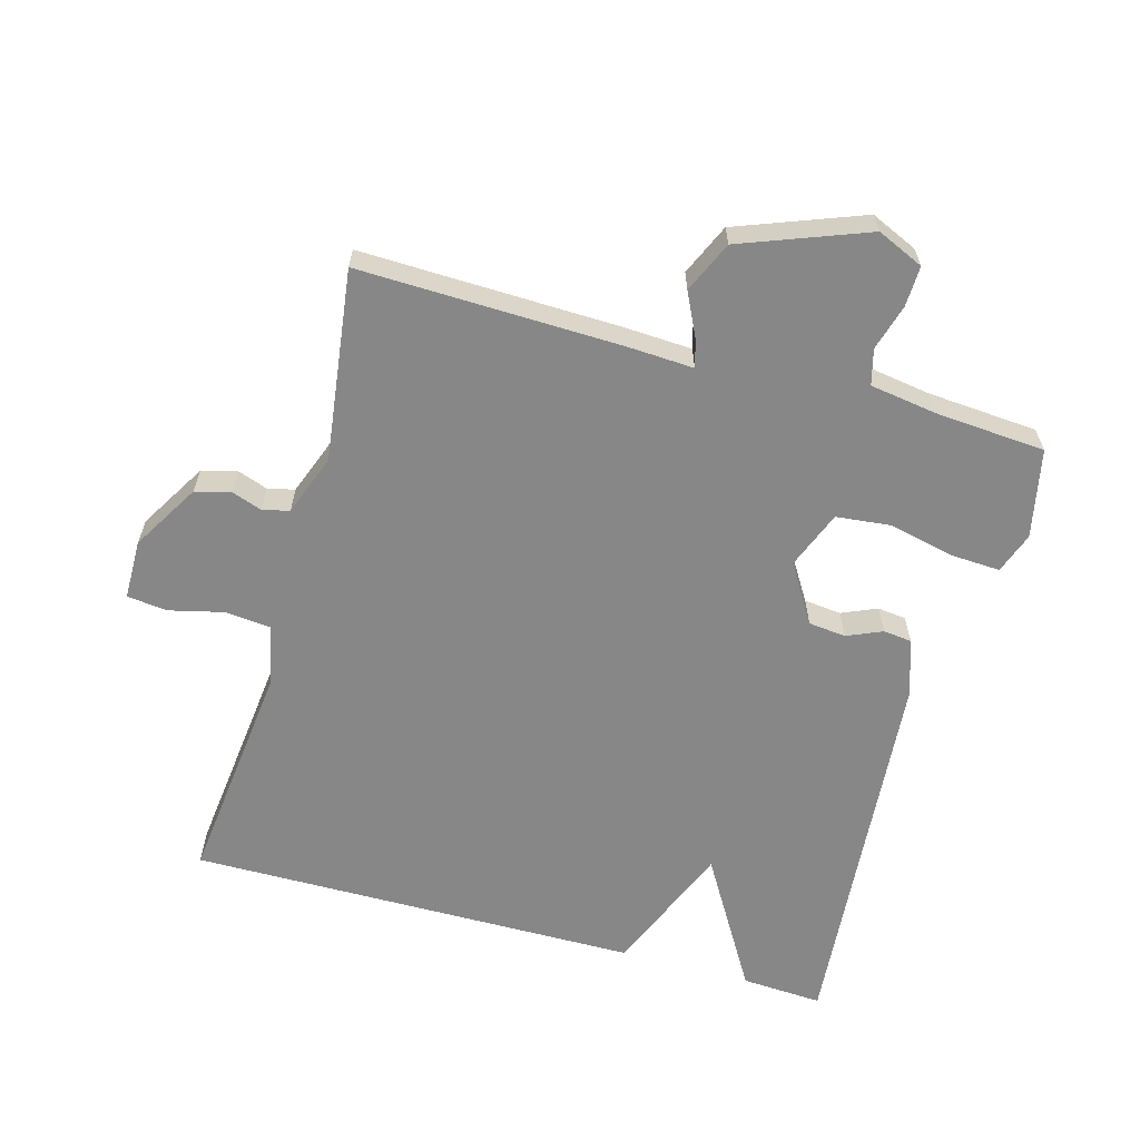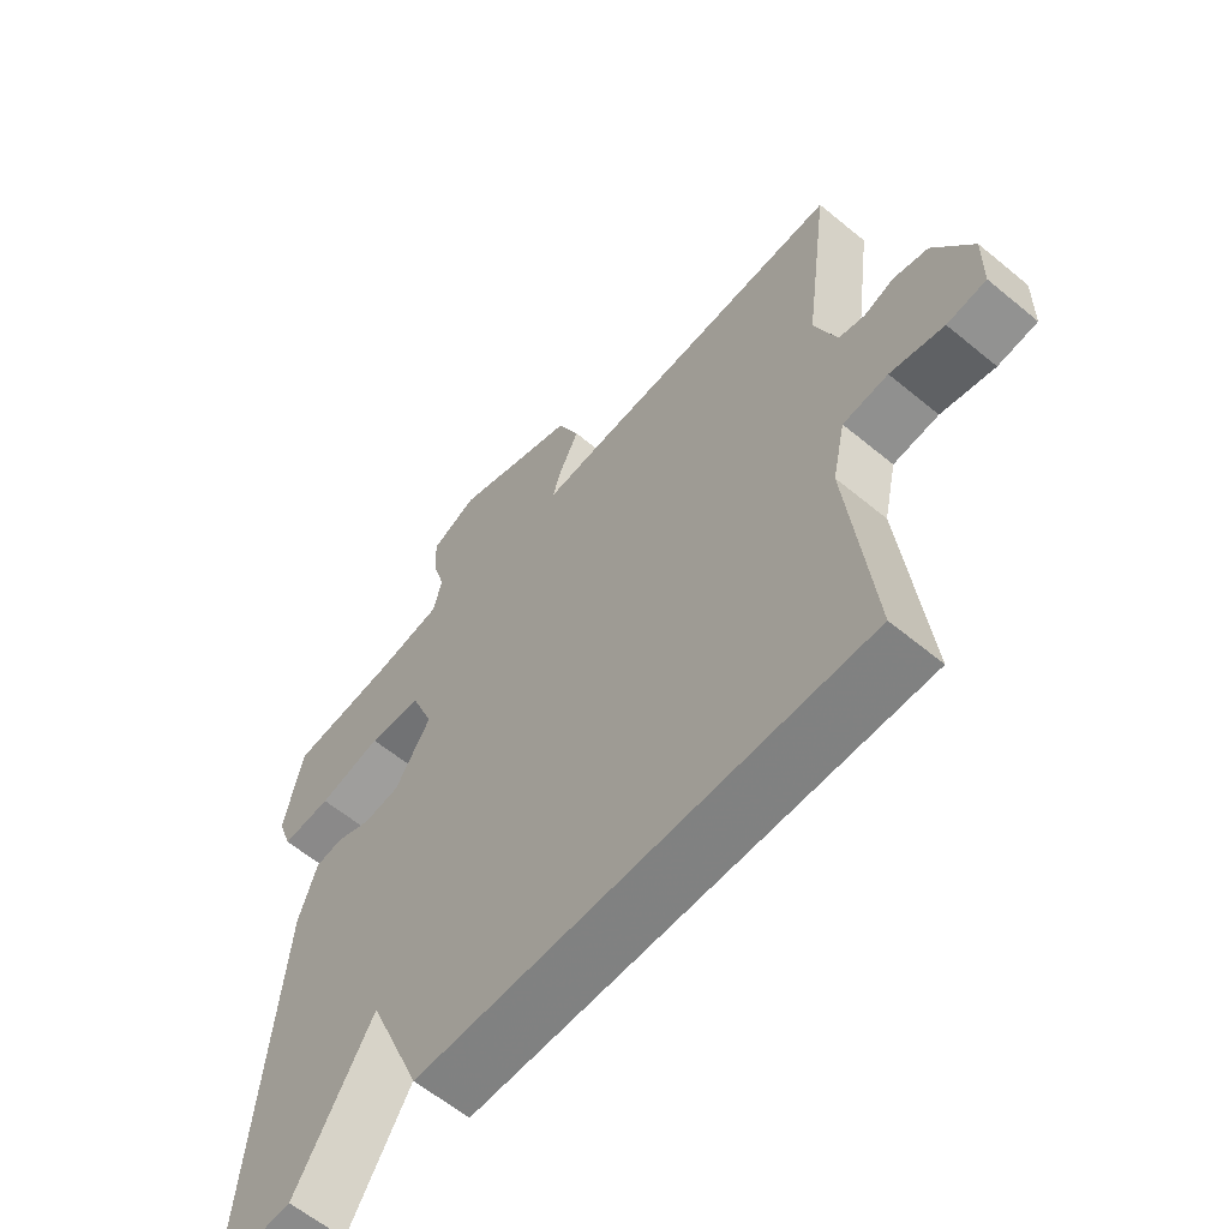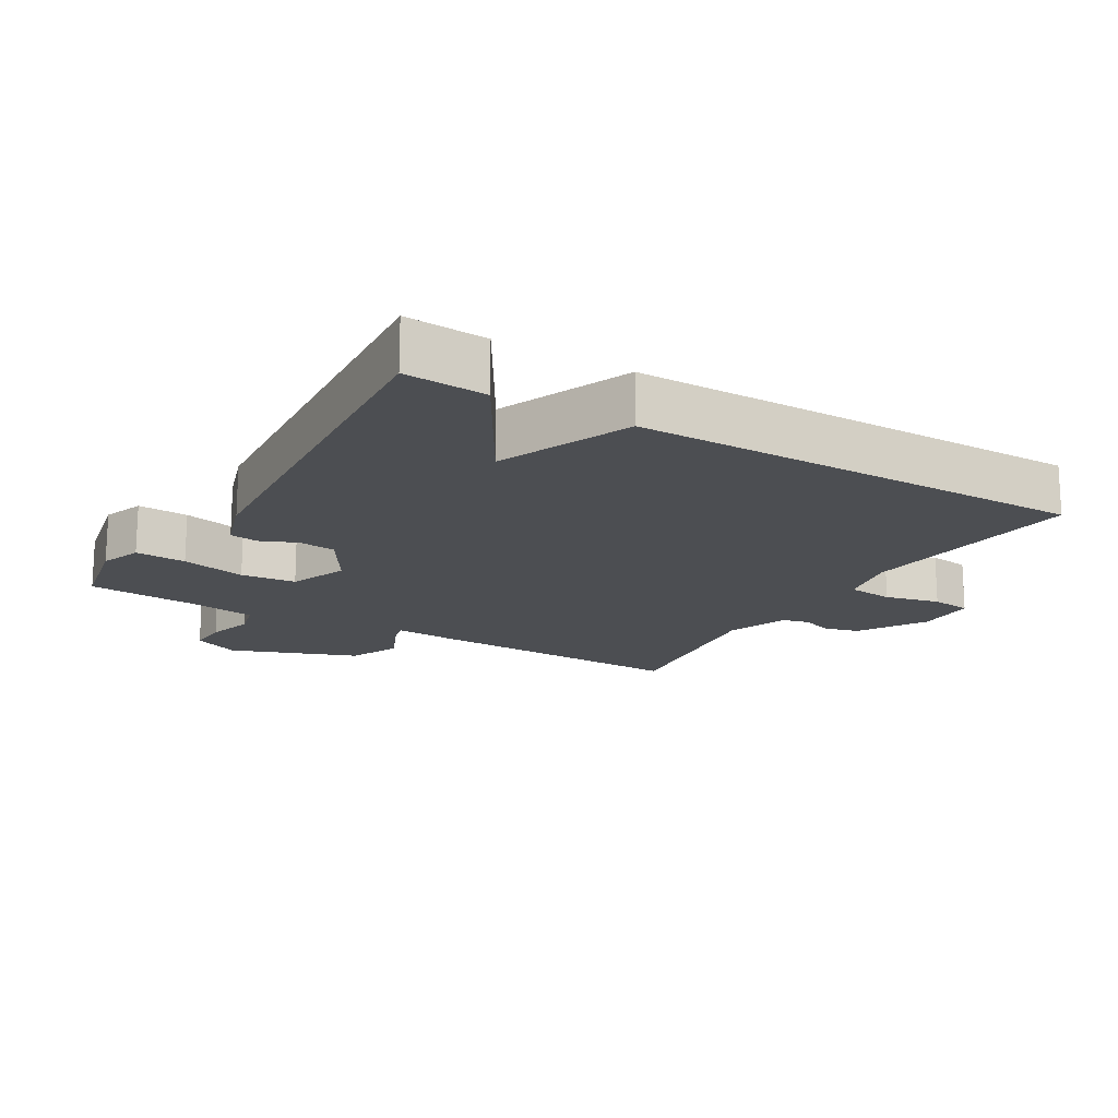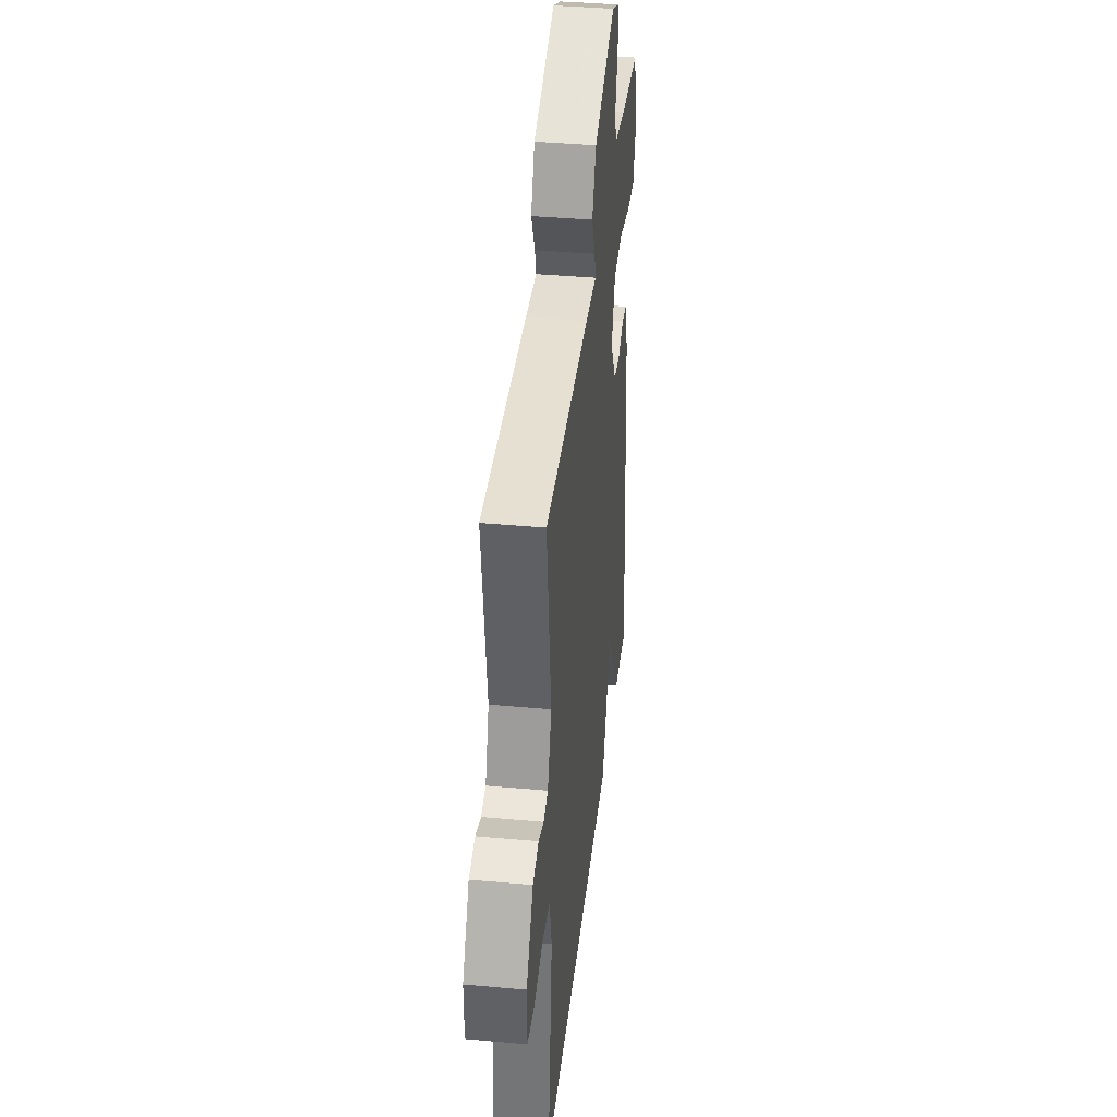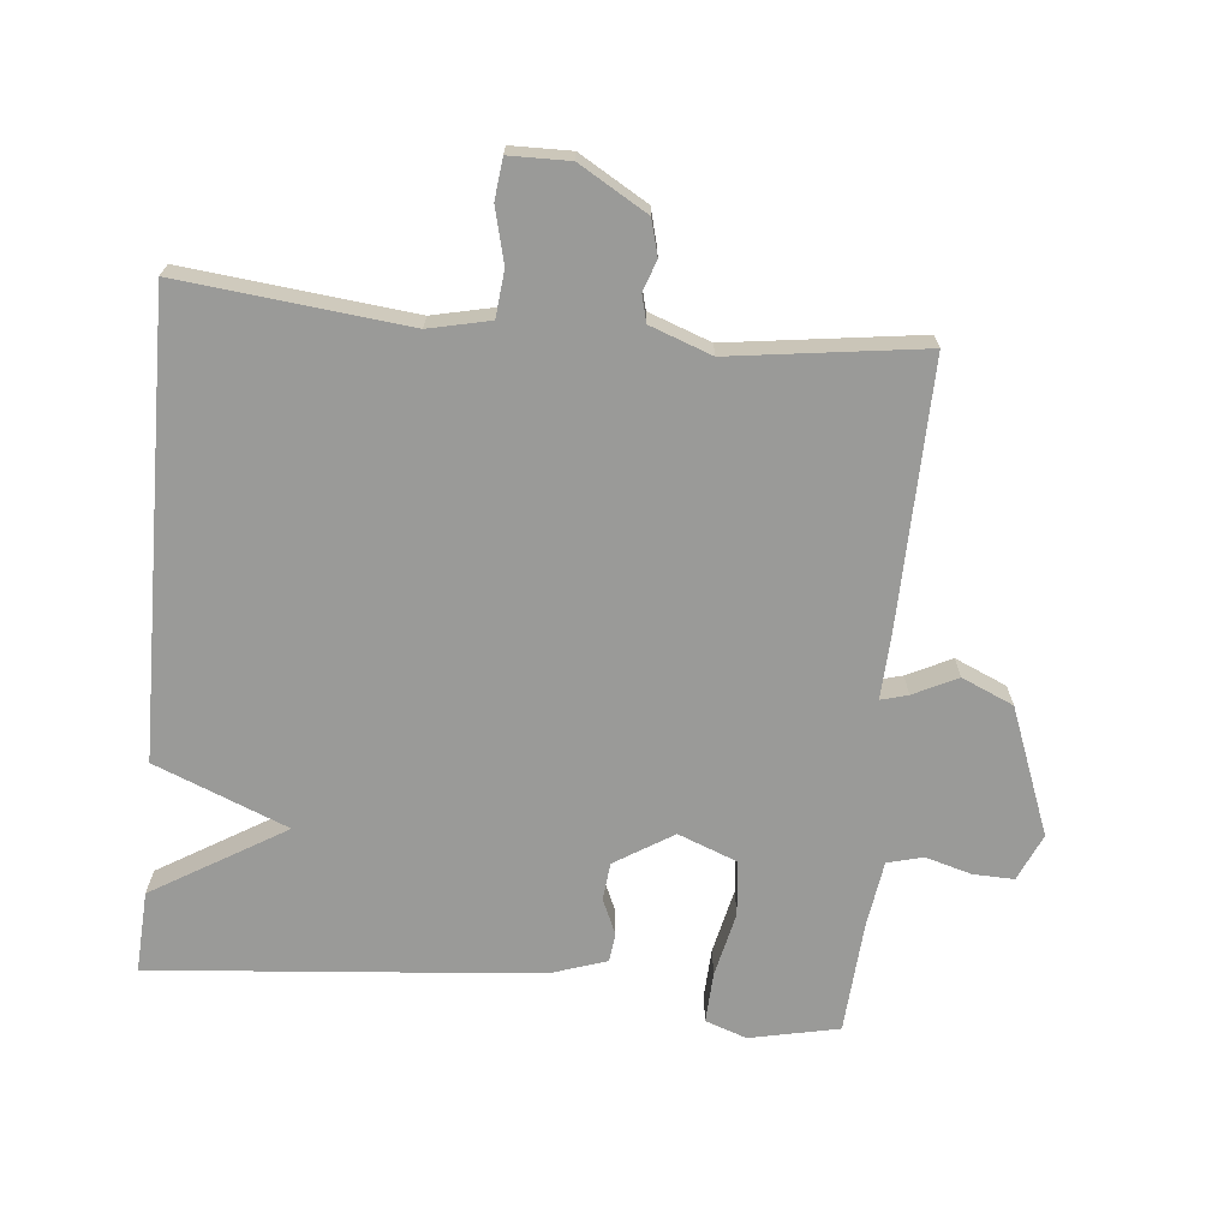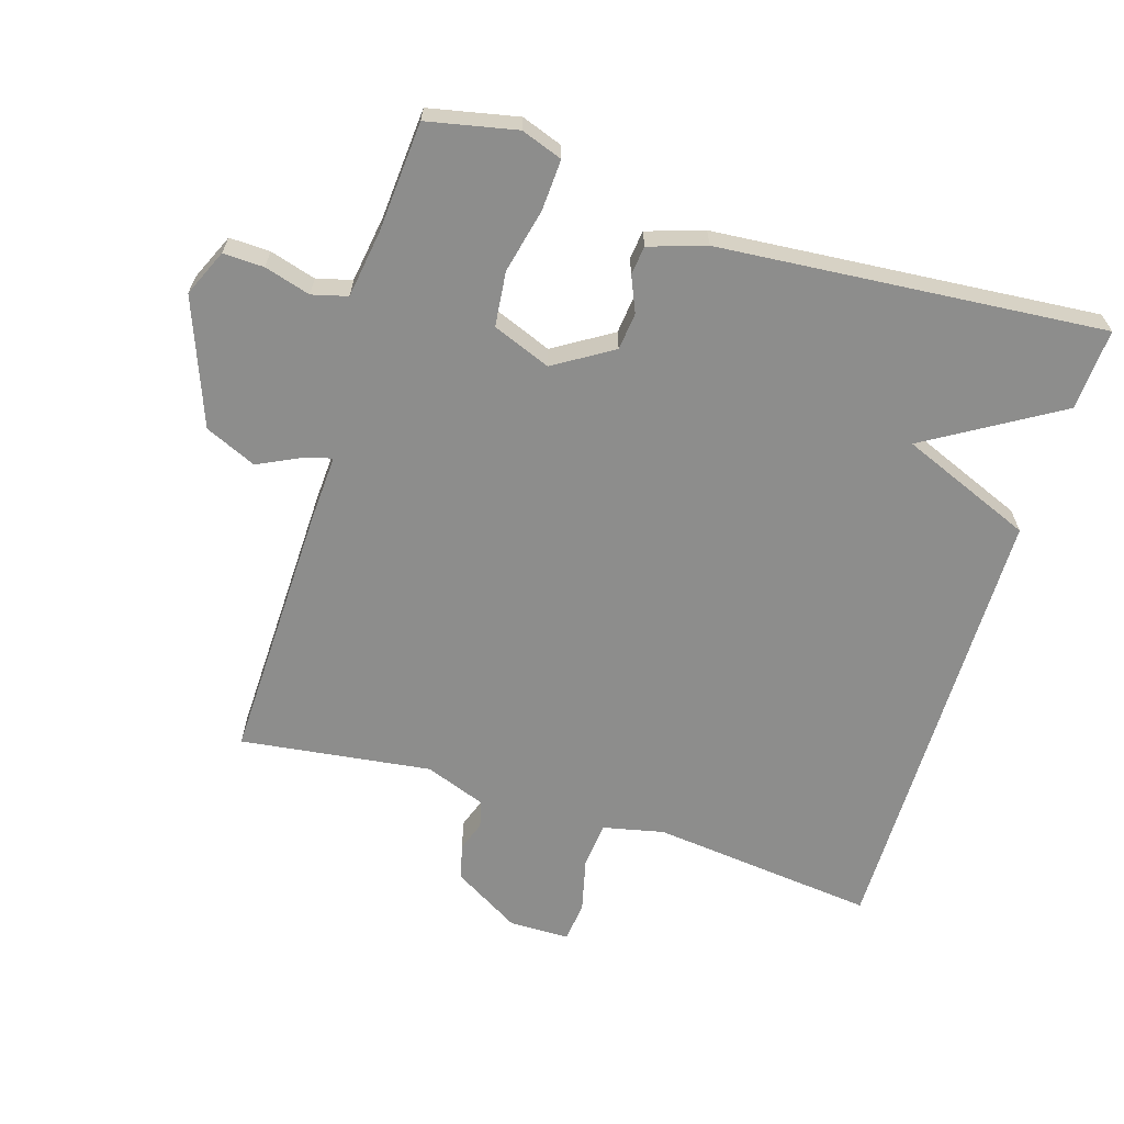
<metadata>
{"format":"obj","ext":"obj","renderer":"f3d","projection":"perspective","resolution":1024,"background":"white","views":[{"elev":-62.5,"azim":-15.7,"up":"+Y"},{"elev":-60.8,"azim":-130.2,"up":"+Z"},{"elev":-17.0,"azim":149.0,"up":"+Y"},{"elev":39.0,"azim":-83.5,"up":"+Z"},{"elev":-69.2,"azim":-95.4,"up":"+Y"},{"elev":-64.4,"azim":72.7,"up":"+Y"}]}
</metadata>
<code>
v 0.5 0.07 -0.5
v 0.378 0.07 -0.493
v 0.259 0.07 -0.295
v 0.178 0.07 -0.493
v -0.5 0.07 -0.5
v -0.463 0.07 -0.162
v -0.483 0.07 -0.071
v -0.552 0.07 -0.064
v -0.634 0.07 -0.084
v -0.694 0.07 -0.077
v -0.695 0.07 0.013
v -0.635 0.07 0.114
v -0.582 0.07 0.128
v -0.536 0.07 0.112
v -0.496 0.07 0.122
v -0.462 0.07 0.214
v -0.5 0.07 0.5
v -0.106 0.07 0.491
v -0.008 0.07 0.486
v -0.019 0.07 0.526
v -0.051 0.07 0.592
v -0.017 0.07 0.669
v 0.172 0.07 0.741
v 0.242 0.07 0.71
v 0.24 0.07 0.649
v 0.22 0.07 0.58
v 0.234 0.07 0.527
v 0.334 0.07 0.512
v 0.5 0.07 0.5
v 0.528 0.07 0.367
v 0.506 0.07 0.305
v 0.43 0.07 0.309
v 0.333 0.07 0.331
v 0.251 0.07 0.322
v 0.217 0.07 0.235
v 0.271 0.07 0.148
v 0.327 0.07 0.142
v 0.38 0.07 0.165
v 0.423 0.07 0.16
v 0.451 0.07 0.075
v 0.5 0 -0.5
v 0.378 0 -0.493
v 0.259 0 -0.295
v 0.178 0 -0.493
v -0.5 0 -0.5
v -0.463 0 -0.162
v -0.483 0 -0.071
v -0.552 0 -0.064
v -0.634 0 -0.084
v -0.694 0 -0.077
v -0.695 0 0.013
v -0.635 0 0.114
v -0.582 0 0.128
v -0.536 0 0.112
v -0.496 0 0.122
v -0.462 0 0.214
v -0.5 0 0.5
v -0.106 0 0.491
v -0.008 0 0.486
v -0.019 0 0.526
v -0.051 0 0.592
v -0.017 0 0.669
v 0.172 0 0.741
v 0.242 0 0.71
v 0.24 0 0.649
v 0.22 0 0.58
v 0.234 0 0.527
v 0.334 0 0.512
v 0.5 0 0.5
v 0.528 0 0.367
v 0.506 0 0.305
v 0.43 0 0.309
v 0.333 0 0.331
v 0.251 0 0.322
v 0.217 0 0.235
v 0.271 0 0.148
v 0.327 0 0.142
v 0.38 0 0.165
v 0.423 0 0.16
v 0.451 0 0.075
f 1 2 3
f 40 1 3
f 39 40 3
f 38 39 3
f 37 38 3
f 4 5 6
f 3 4 6
f 37 3 6
f 36 37 6
f 35 36 6 7
f 34 35 7 8
f 31 32 33
f 30 31 33
f 29 30 33
f 28 29 33
f 27 28 33 34
f 8 9 10
f 34 8 10
f 27 34 10
f 26 27 10
f 24 25 26
f 23 24 26
f 22 23 26
f 21 22 26
f 20 21 26
f 19 20 26
f 16 17 18 19
f 15 16 19 26
f 12 13 14
f 11 12 14
f 10 11 14
f 10 14 15
f 10 15 26
f 43 42 41
f 43 41 80
f 43 80 79
f 43 79 78
f 43 78 77
f 46 45 44
f 46 44 43
f 46 43 77
f 46 77 76
f 47 46 76 75
f 48 47 75 74
f 73 72 71
f 73 71 70
f 73 70 69
f 73 69 68
f 74 73 68 67
f 50 49 48
f 50 48 74
f 50 74 67
f 50 67 66
f 66 65 64
f 66 64 63
f 66 63 62
f 66 62 61
f 66 61 60
f 66 60 59
f 59 58 57 56
f 66 59 56 55
f 54 53 52
f 54 52 51
f 54 51 50
f 55 54 50
f 66 55 50
f 1 41 42 2
f 2 42 43 3
f 3 43 44 4
f 4 44 45 5
f 5 45 46 6
f 6 46 47 7
f 7 47 48 8
f 8 48 49 9
f 9 49 50 10
f 10 50 51 11
f 11 51 52 12
f 12 52 53 13
f 13 53 54 14
f 14 54 55 15
f 15 55 56 16
f 16 56 57 17
f 17 57 58 18
f 18 58 59 19
f 19 59 60 20
f 20 60 61 21
f 21 61 62 22
f 22 62 63 23
f 23 63 64 24
f 24 64 65 25
f 25 65 66 26
f 26 66 67 27
f 27 67 68 28
f 28 68 69 29
f 29 69 70 30
f 30 70 71 31
f 31 71 72 32
f 32 72 73 33
f 33 73 74 34
f 34 74 75 35
f 35 75 76 36
f 36 76 77 37
f 37 77 78 38
f 38 78 79 39
f 39 79 80 40
f 40 80 41 1

</code>
